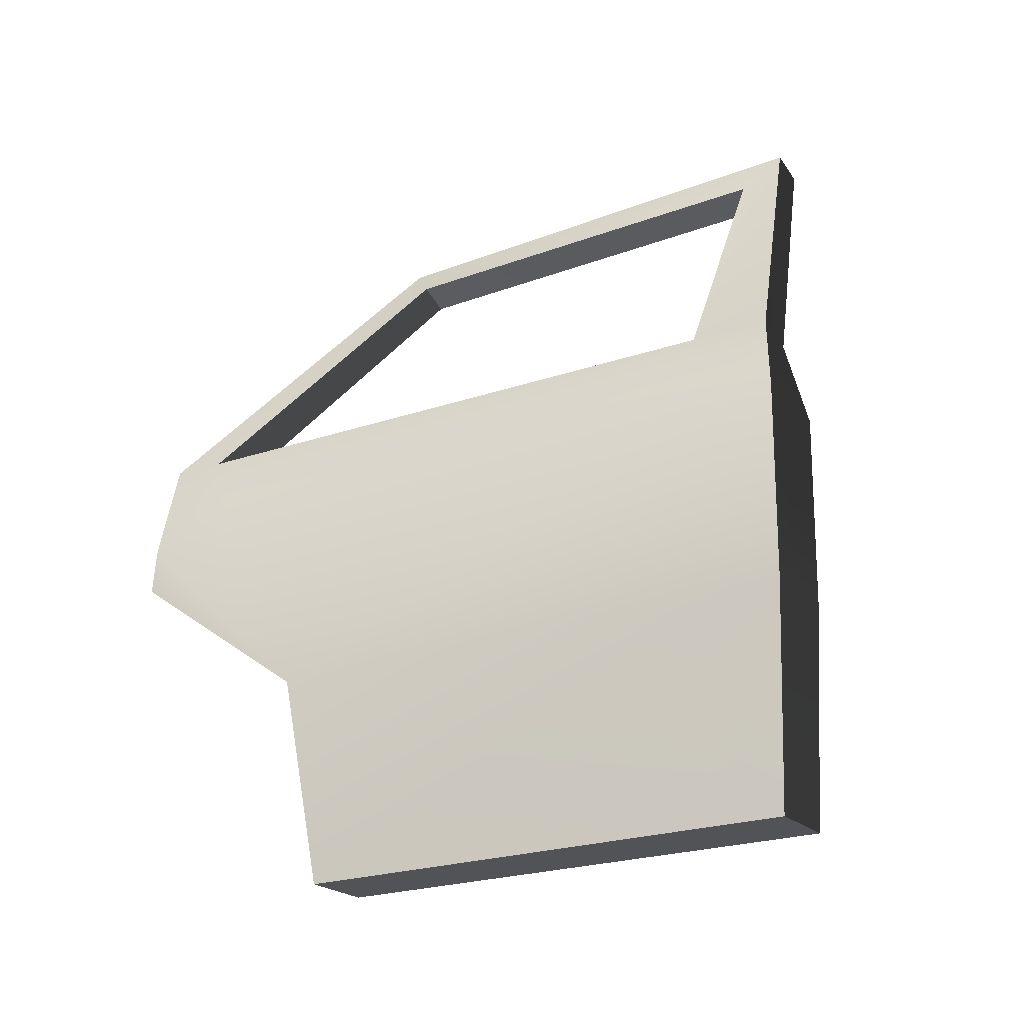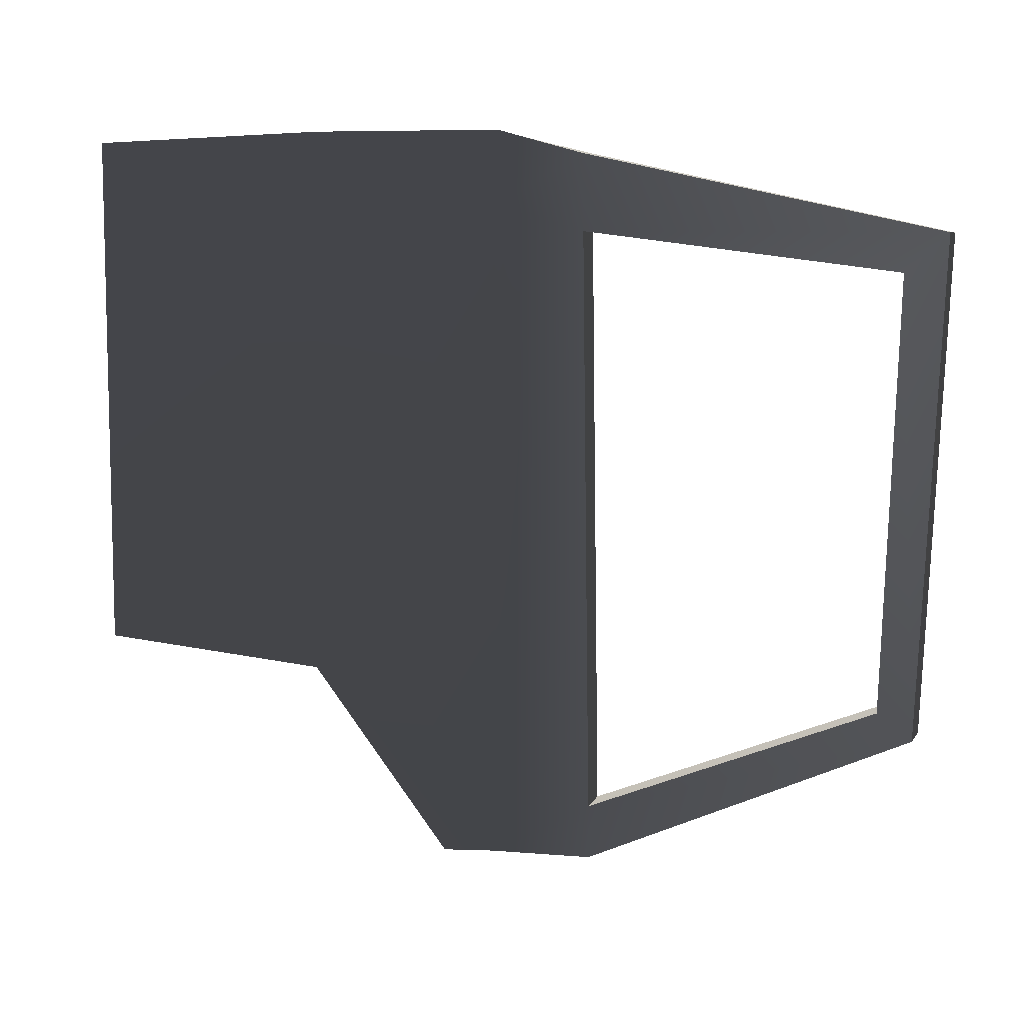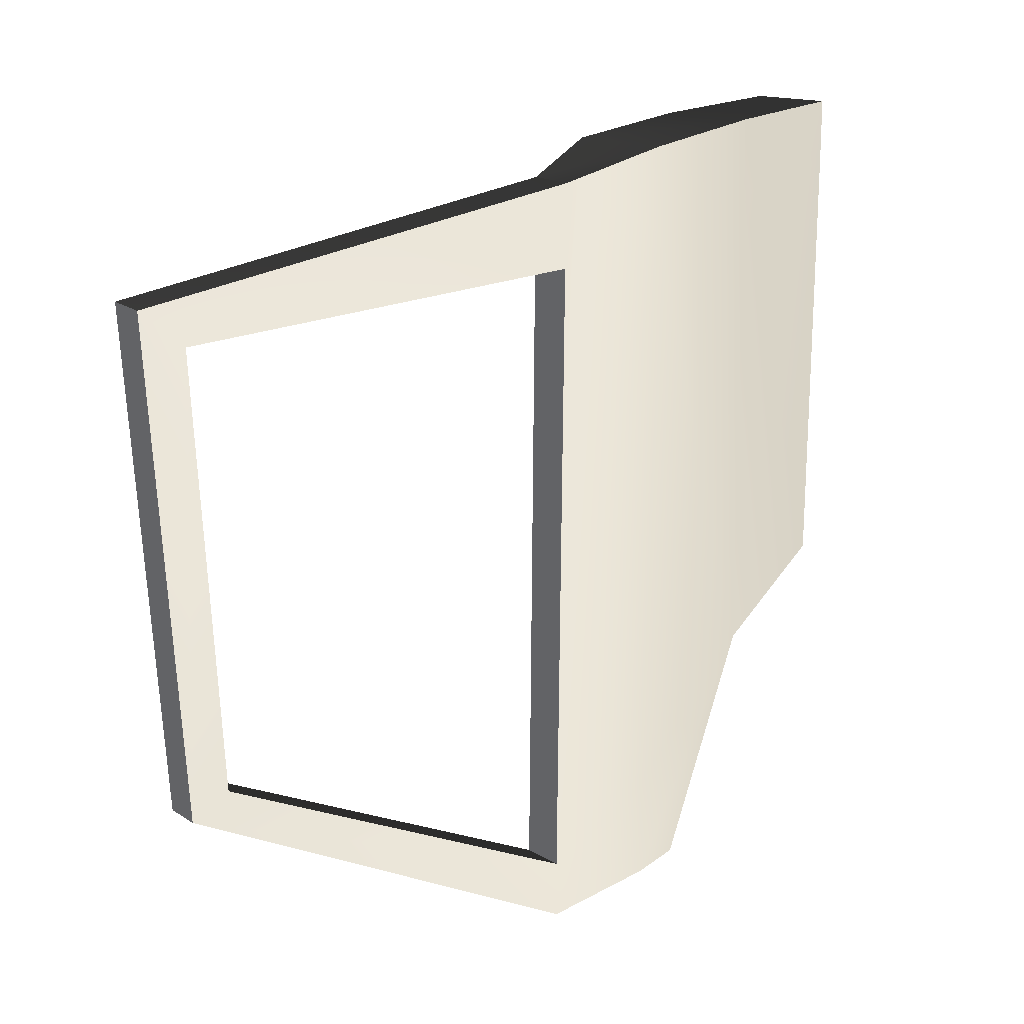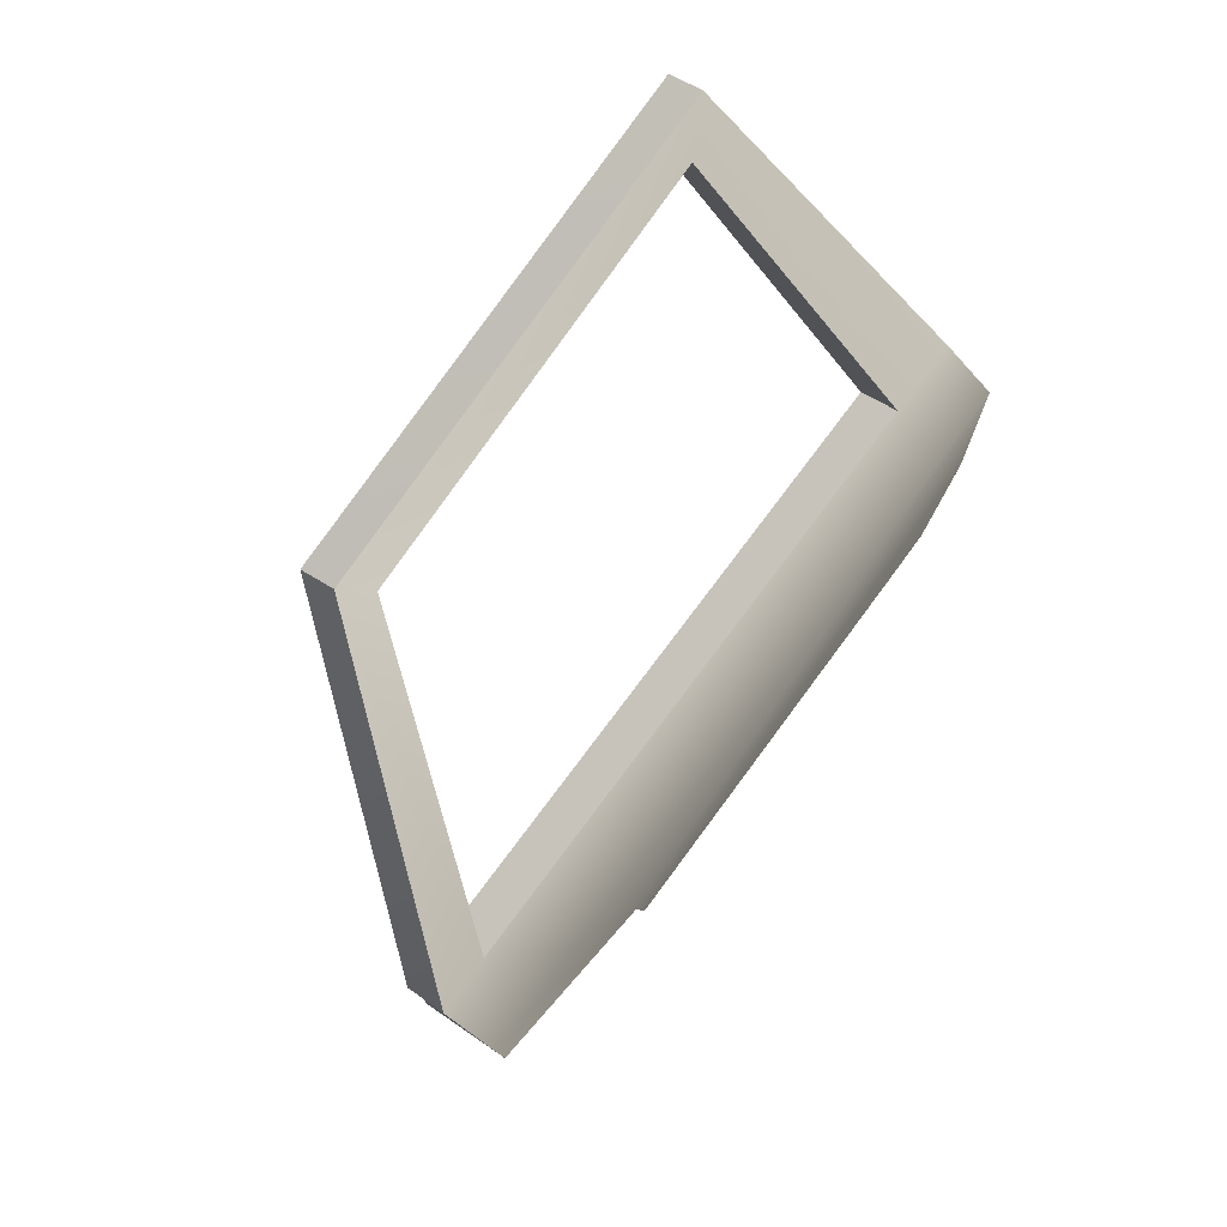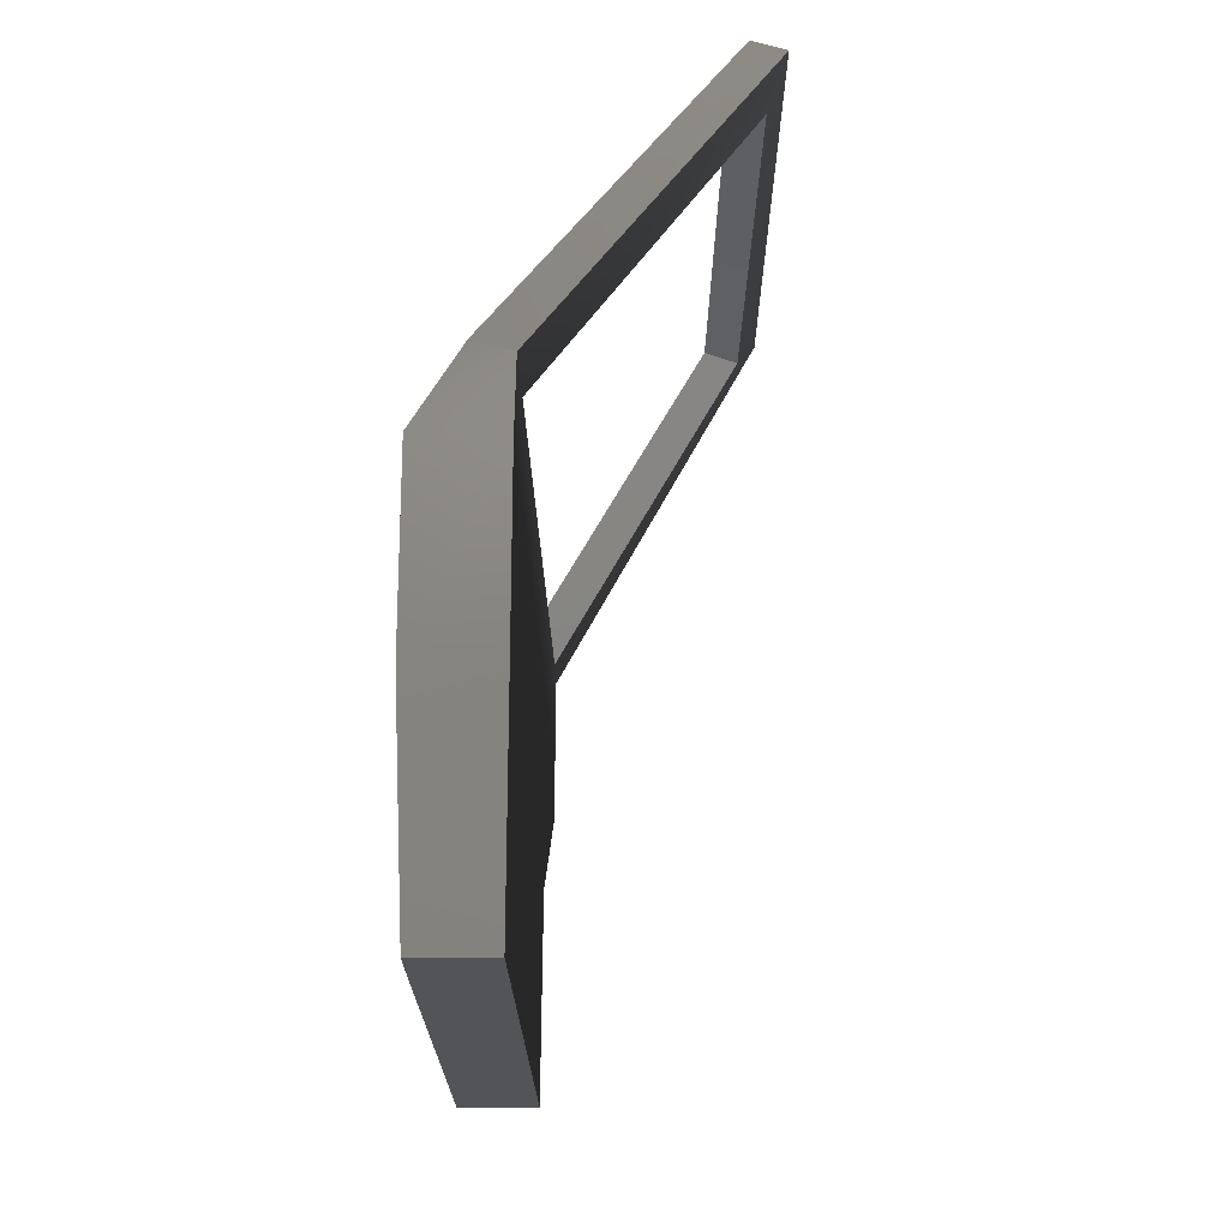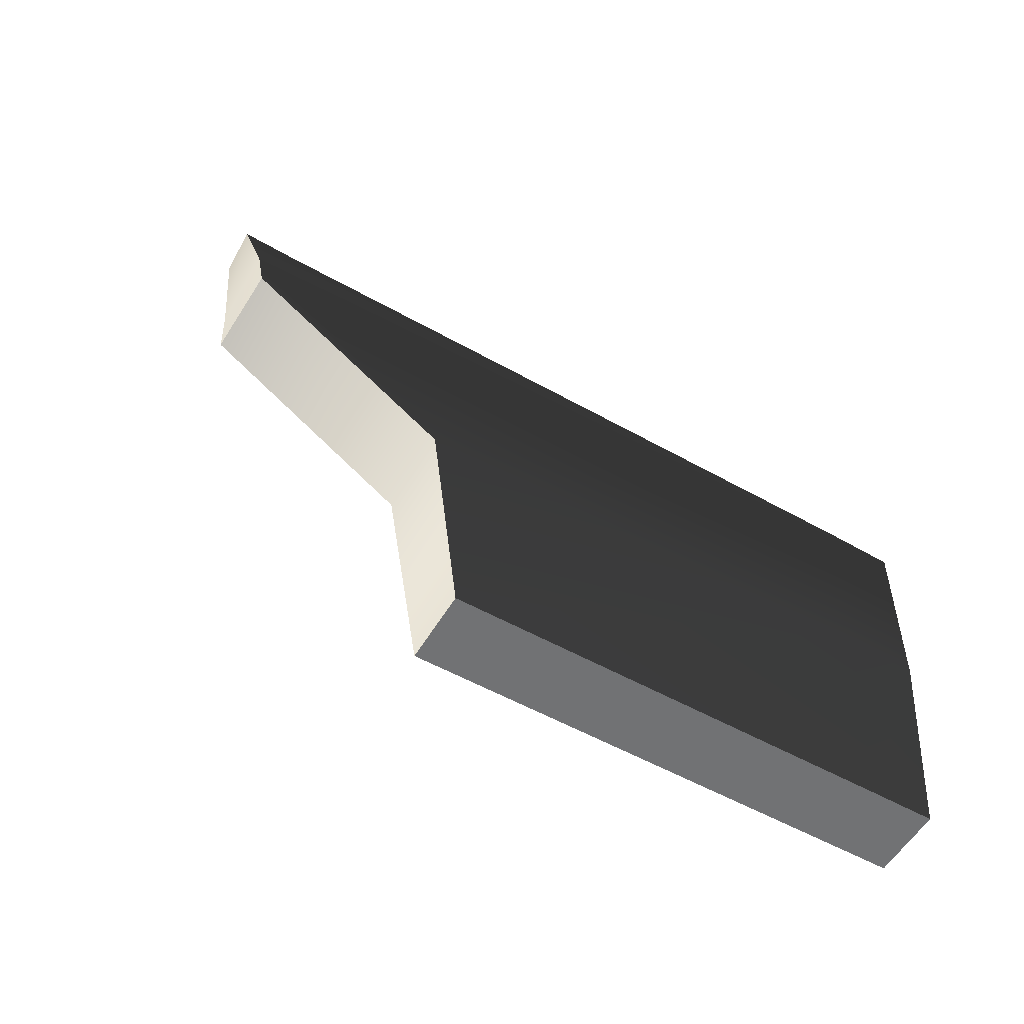
<metadata>
{"format":"obj","ext":"obj","renderer":"f3d","projection":"perspective","resolution":1024,"background":"white","views":[{"elev":-22.4,"azim":-57.7,"up":"+Y"},{"elev":8.4,"azim":89.4,"up":"+Z"},{"elev":19.2,"azim":-149.4,"up":"+Z"},{"elev":73.3,"azim":-143.6,"up":"+Y"},{"elev":-22.8,"azim":1.2,"up":"+Y"},{"elev":-55.6,"azim":-120.3,"up":"+Y"}]}
</metadata>
<code>
v -0.0008025 8.311e-08 -0.6573
v -0.01488 0.2926 -0.056
v -0.000401 -6.803e-08 -0.05599
v -0.01769 0.2849 -0.7041
v -0.01306 0.2922 0.04571
v 1.123e-06 -5.777e-08 0.03004
v -0.01394 0.545 -0.05599
v -0.01388 0.5495 0.04794
v 0.04795 0.6744 0.01653
v 0.04795 0.676 -0.08972
v 0.3569 1.122 -0.08635
v 0.3315 1.069 -0.1382
v 0.3367 1.095 -0.7421
v 0.3115 1.053 -0.7102
v 0.04795 0.6869 -0.9084
v 0.04661 0.6878 -0.9842
v -0.00354 0.5397 -0.9734
v -0.01575 0.4707 -0.9683
v -0.003985 0.5405 -0.8337
v 0.09989 0.2934 -0.05627
v 0.09876 8.311e-08 -0.6573
v 0.09876 -6.805e-08 -0.05612
v 0.09854 0.2846 -0.7041
v 0.09985 0.2929 0.04532
v 0.09876 -5.779e-08 0.02991
v 0.09989 0.5375 -0.05596
v 0.09989 0.5422 0.04821
v 0.09989 0.6586 0.01663
v 0.09989 0.6603 -0.0899
v 0.4025 1.106 -0.08471
v 0.3771 1.054 -0.1363
v 0.3817 1.079 -0.7431
v 0.3565 1.037 -0.7112
v 0.09989 0.6712 -0.9084
v 0.09854 0.6719 -0.9843
v 0.09854 0.5321 -0.974
v 0.09854 0.4652 -0.9719
v 0.09989 0.534 -0.8333
v 0.09876 -6.805e-08 -0.05612
v -0.0008025 8.311e-08 -0.6573
v -0.000401 -6.803e-08 -0.05599
v 0.09876 8.311e-08 -0.6573
v 0.09876 -5.779e-08 0.02991
v 1.123e-06 -5.777e-08 0.03004
v 0.09876 8.311e-08 -0.6573
v -0.01769 0.2849 -0.7041
v -0.0008025 8.311e-08 -0.6573
v 0.09854 0.2846 -0.7041
v -0.01575 0.4707 -0.9683
v 0.09854 0.4652 -0.9719
v 0.09989 0.6586 0.01663
v -0.01388 0.5495 0.04794
v 0.04795 0.6744 0.01653
v 0.09989 0.5422 0.04821
v -0.01306 0.2922 0.04571
v 0.09985 0.2929 0.04532
v 1.123e-06 -5.777e-08 0.03004
v 0.09876 -5.779e-08 0.02991
v 0.4025 1.106 -0.08471
v 0.3569 1.122 -0.08635
v 0.09989 0.6586 0.01663
v 0.09854 0.6719 -0.9843
v 0.3367 1.095 -0.7421
v 0.04661 0.6878 -0.9842
v 0.3817 1.079 -0.7431
v 0.09854 0.5321 -0.974
v -0.00354 0.5397 -0.9734
v 0.09854 0.4652 -0.9719
v -0.01575 0.4707 -0.9683
v 0.3565 1.037 -0.7112
v 0.04795 0.6869 -0.9084
v 0.3115 1.053 -0.7102
v 0.04795 0.6869 -0.9084
v 0.3565 1.037 -0.7112
v 0.09989 0.6712 -0.9084
v 0.3771 1.054 -0.1363
v 0.3115 1.053 -0.7102
v 0.3315 1.069 -0.1382
v 0.3565 1.037 -0.7112
v 0.3817 1.079 -0.7431
v 0.3569 1.122 -0.08635
v 0.3367 1.095 -0.7421
v 0.4025 1.106 -0.08471
v 0.09989 0.6603 -0.0899
v 0.3315 1.069 -0.1382
v 0.04795 0.676 -0.08972
v 0.3315 1.069 -0.1382
v 0.3771 1.054 -0.1363
v 0.09989 0.6712 -0.9084
v 0.04795 0.676 -0.08972
v 0.04795 0.6869 -0.9084
v 0.09989 0.6603 -0.0899
g door_backR_10509_1026
f 1 3 2
f 2 4 1
f 5 2 3
f 3 6 5
f 7 2 5
f 4 2 7
f 5 8 7
f 7 8 9
f 9 10 7
f 10 9 11
f 11 12 10
f 12 11 13
f 13 14 12
f 15 14 13
f 7 10 15
f 13 16 15
f 15 16 17
f 17 18 4
f 4 19 17
f 17 19 15
f 15 19 7
f 7 19 4
f 20 22 21
f 21 23 20
f 22 20 24
f 24 25 22
f 24 20 26
f 26 20 23
f 26 27 24
f 28 27 26
f 26 29 28
f 30 28 29
f 29 31 30
f 32 30 31
f 31 33 32
f 32 33 34
f 34 29 26
f 34 35 32
f 36 35 34
f 23 37 36
f 36 38 23
f 34 38 36
f 26 38 34
f 23 38 26
f 39 41 40
f 40 42 39
f 41 39 43
f 43 44 41
f 45 47 46
f 46 48 45
f 48 46 49
f 49 50 48
f 51 53 52
f 52 54 51
f 54 52 55
f 55 56 54
f 56 55 57
f 57 58 56
f 59 60 53
f 53 61 59
f 62 64 63
f 63 65 62
f 64 62 66
f 66 67 64
f 67 66 68
f 68 69 67
f 70 72 71
f 73 75 74
f 76 78 77
f 77 79 76
f 80 82 81
f 81 83 80
f 84 86 85
f 87 88 84
f 89 91 90
f 90 92 89

</code>
